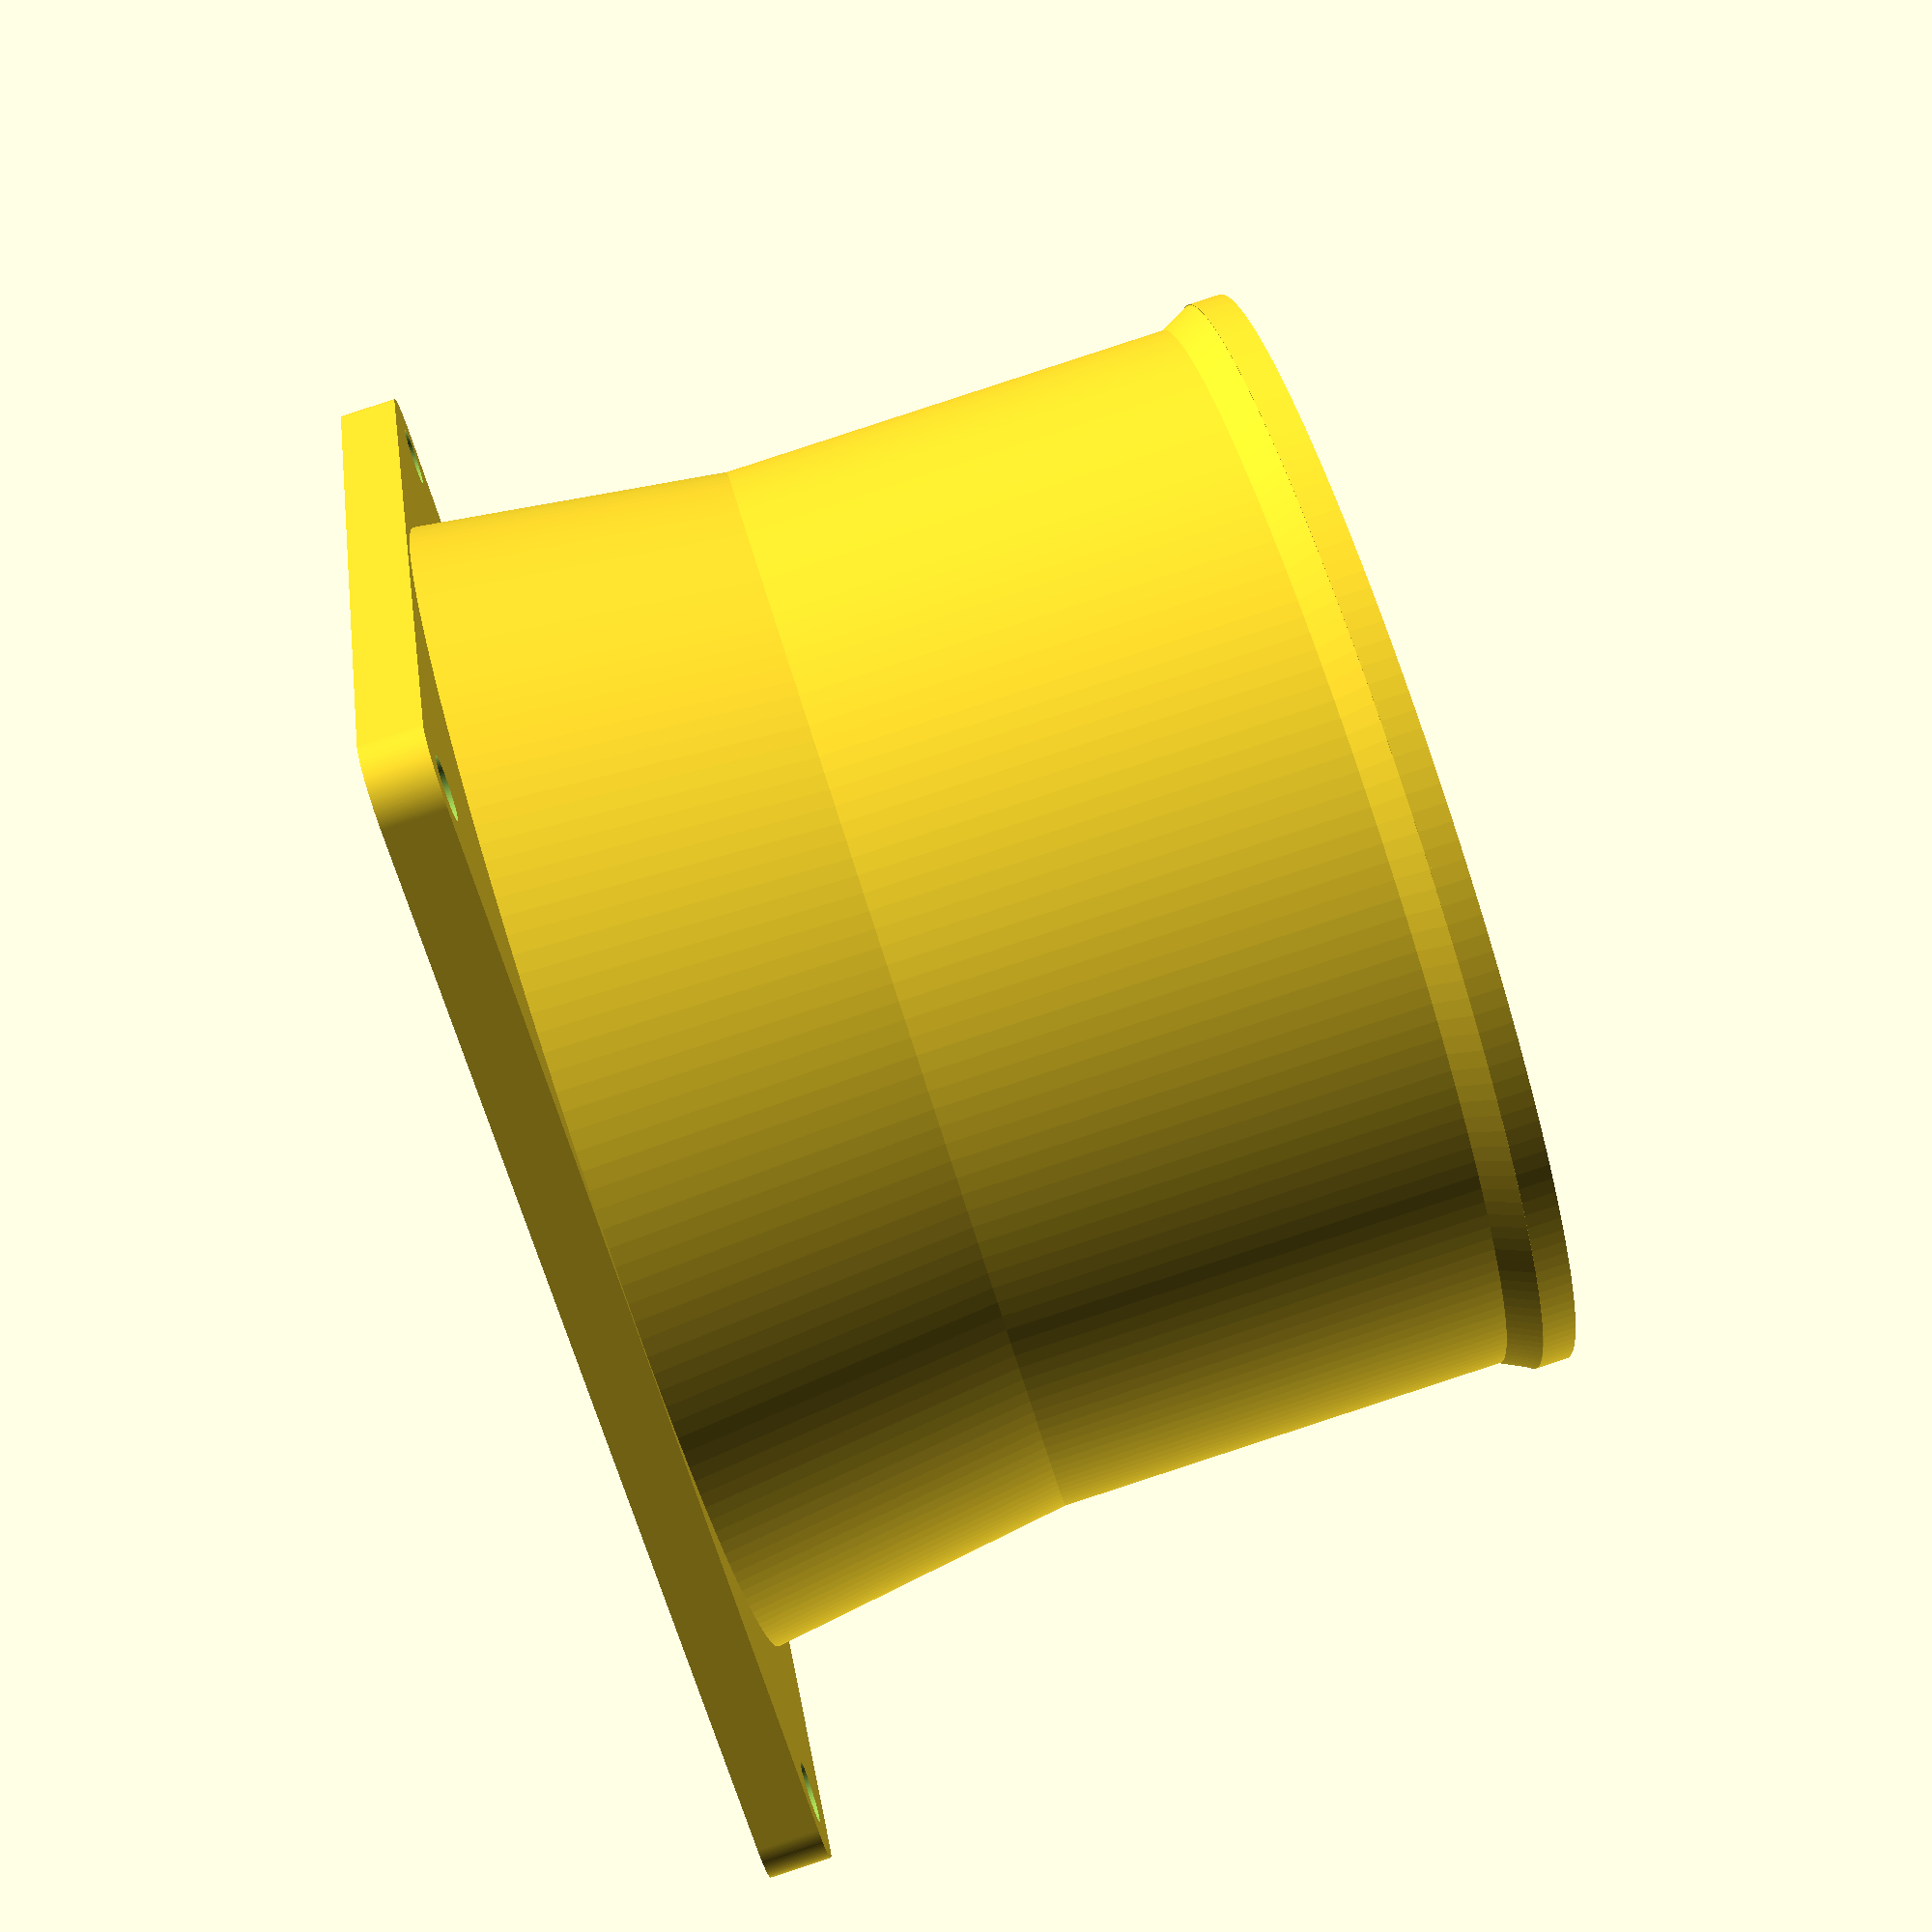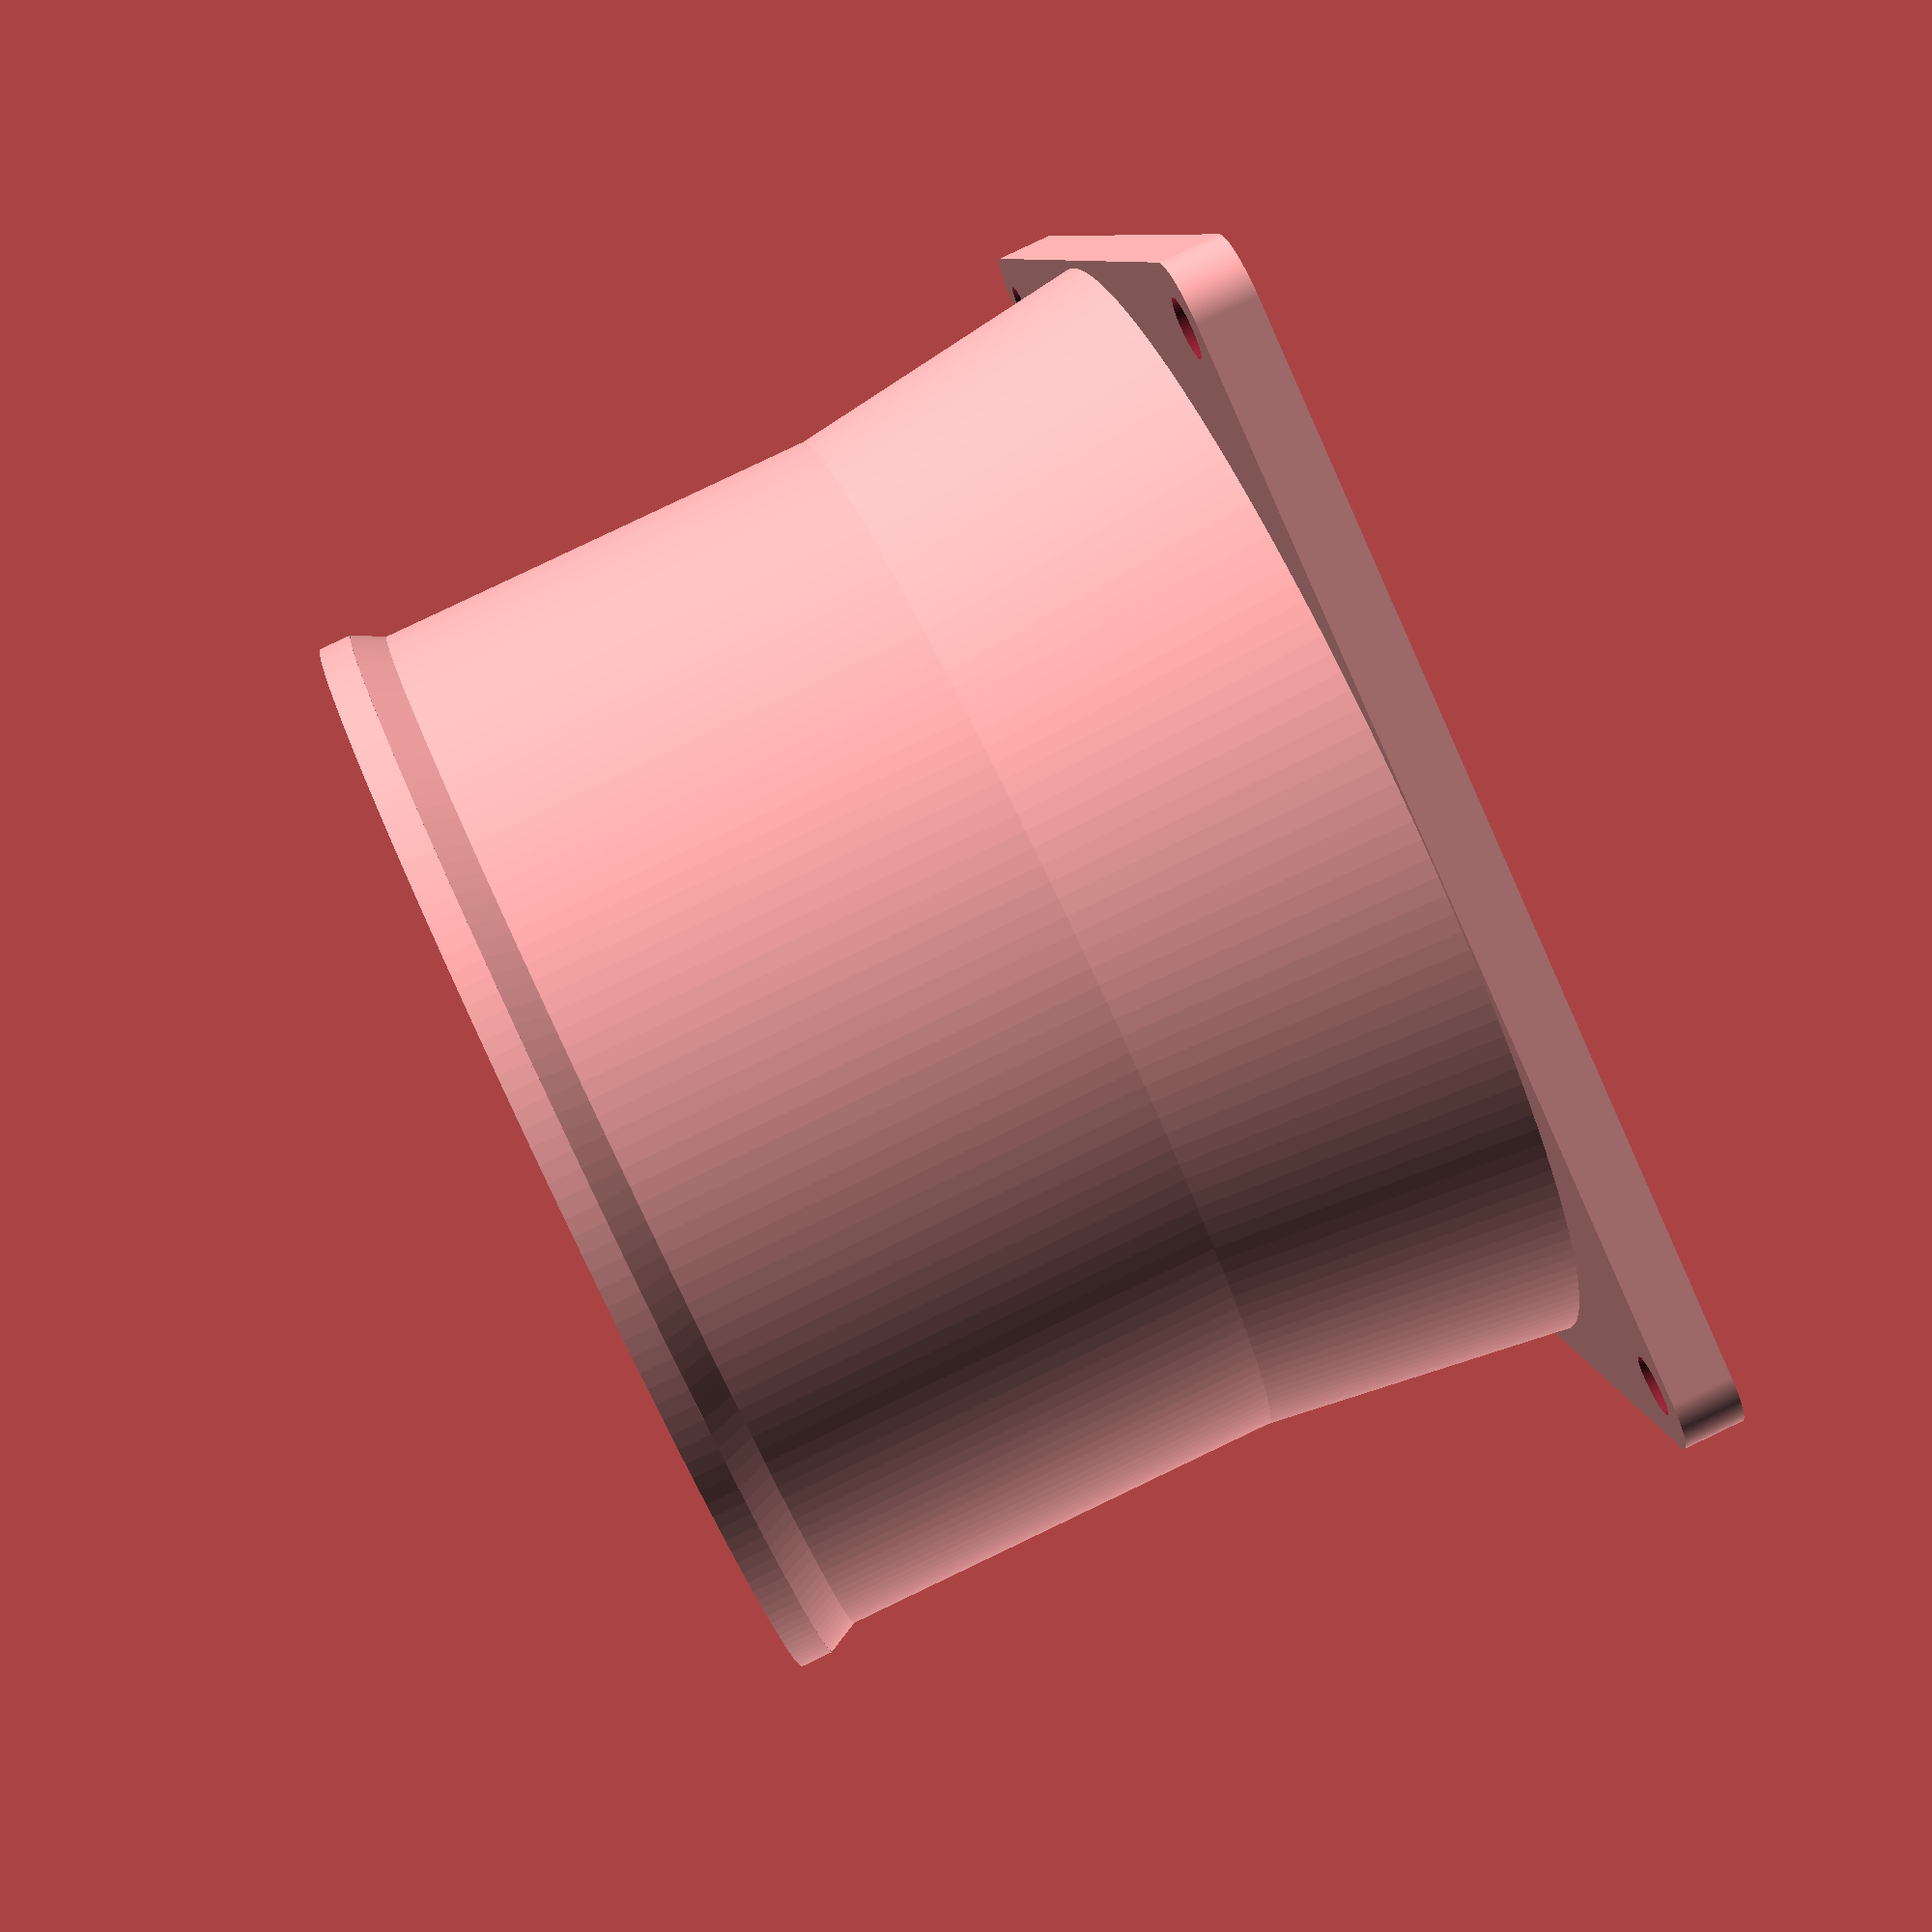
<openscad>
// Modifed 120-100mm adaptor adaptor
// Initially by dcartoon
// - http://www.thingiverse.com/thing:423186/

// Now with:
// - full or quarter printing,
// - square or circular mounting flange,
// - ronded corners if square,
// - overlaps for easy F6 creation,
// - added lip to make it easier to cable-tie or attach the 100mm pipe.
// - if 4 pieces then:
//   - overlaps are curved and fit well,
//   - strain and fitting relief channel at joins.

// preview[view:south west, tilt:top diagonal]

/* [Adaptor] */
// Diameter at Base (mm)
Base_diameter  = 80;

// 3in is 76.2mm. 
// Diameter at Top
Top_diameter   = 73;
// Complete Height of Adaptor
Total_Height   = 60;
// Height from Base to end of taper
Taper_height   = 25;
Wall_thickness = 3.6;

/* [Flange] */
Flange_shape   = "square"; // [square,circular]
//Thickness of flange plate
Flange_sq_thickness    = 4;
// Offset from outer corner of Flange
flange_sq_hole_offset  = 4.25; // 80mm fan. Dimensions see https://en.wikipedia.org/wiki/Computer_fan
Flange_sq_hole_dia     = 4;
// corner(sq only) rounding (0=none)
flange_rounded = 4;
// flange(circular only) width
Flange_c_width = 20;

/* [Details] */
// Add a lip for gripping with cable ties
Add_lip       = "yes"; // [yes,no]
Lip_thickness = 2.2;
// On small print beds print 4 of these.
Quarter_only  = "no"; // [yes,no]
// how much overlap (for each quarter). 
Overlap       = 10; //[0:1:12]
// Strain and Fit relief channel (for quarters)
relief_dia = 0.4; //[0:0.1:1]


/* [Hidden] */
straight_height = Total_Height - Taper_height;
max_dia = max(Base_diameter, Top_diameter) + Wall_thickness*2; // used for clipping in intersections
lip_dia = Top_diameter + Lip_thickness;
lip_height = (lip_dia - Top_diameter);
//relief_dia = 0.3;

Delta = 0.1;
$fn = 200;

//----------------------------------

module adaptor(base_dia, taper_height, straight_height, top_dia, wall_thick, lip_height, lip_dia)  {
	// straight top
	translate([0, 0, taper_height-Delta])
	difference() {
		union () {
			cylinder(h = straight_height, d = top_dia);
			// Lip
			if (Add_lip == "yes") {
				// lip + ramp. So no support required
				translate([0,0,straight_height-lip_height])
					cylinder(h=lip_height, d=lip_dia);
				translate([0,0,straight_height-lip_height*2+Delta]) // ramp
					cylinder(h=lip_height, d1=top_dia, d2=lip_dia);
			}
		}
		// remove core
		translate([0, 0, -Delta])
			cylinder(h = straight_height+Delta*2, d=top_dia-wall_thick*2);
	}

	// Tapered base
	difference() {
		translate([0, 0, 0])
			cylinder(h = taper_height, d1 = base_dia, d2 = top_dia);
		translate([0, 0, -Delta])
		cylinder(h = taper_height+Delta*2, d1 = base_dia-wall_thick*2, d2 = top_dia-wall_thick*2);
	}
}

module flange_2d() {
	if (Flange_shape == "square")
		linear_extrude(height= Flange_sq_thickness) {
				translate([-Base_diameter/2+flange_rounded, -Base_diameter/2])
					square(size = [Base_diameter-flange_rounded*2, Base_diameter]);
				translate([-Base_diameter/2, -Base_diameter/2+flange_rounded])
					square(size = [Base_diameter, Base_diameter-flange_rounded*2]);
				// corners
				translate([-Base_diameter/2+flange_rounded, -Base_diameter/2+flange_rounded])
					circle(r=flange_rounded);
				translate([Base_diameter/2-flange_rounded, Base_diameter/2-flange_rounded])
					circle(r=flange_rounded);
				translate([-Base_diameter/2+flange_rounded, Base_diameter/2-flange_rounded])
					circle(r=flange_rounded);
				translate([Base_diameter/2-flange_rounded, -Base_diameter/2+flange_rounded])
					circle(r=flange_rounded);
		}
	else {
		cylinder(h=Flange_sq_thickness, d=Flange_c_width*2+Base_diameter);
	}
}

module flange() {
	hole_offset = (Flange_shape=="square") ? 0 : Flange_c_width/8-Flange_c_width*0.32;
	flange_hole_pos = Base_diameter/2 - flange_sq_hole_offset + hole_offset;
	difference() {
		flange_2d();
		translate([0, 0, -Delta])
			//cylinder(h = Flange_sq_thickness+Delta*2, d = Base_diameter-Wall_thickness*2);
			cylinder(h = Taper_height+Delta*2, d1 = Base_diameter-Wall_thickness*2, d2 = Top_diameter-Wall_thickness*2);
		// Holes
		translate([flange_hole_pos, flange_hole_pos, -Delta])
			cylinder(h = Flange_sq_thickness+Delta*2, d=Flange_sq_hole_dia);
		if (Quarter_only != "yes") {
		// holes for other quadrants
			translate([-flange_hole_pos, -flange_hole_pos, -Delta])
				cylinder(h = Flange_sq_thickness+Delta*2, d=Flange_sq_hole_dia);
			translate([-flange_hole_pos, flange_hole_pos, -Delta])
				cylinder(h = Flange_sq_thickness+Delta*2, d=Flange_sq_hole_dia);
			translate([flange_hole_pos, -flange_hole_pos, -Delta])
				cylinder(h = Flange_sq_thickness+Delta*2, d=Flange_sq_hole_dia);
		}
	}
}


module overlap() {
	intersection() {
		// make a slightly larger adaptor and cut it
		adaptor(Base_diameter+Wall_thickness*2-Delta, Taper_height, straight_height, Top_diameter+Wall_thickness*2-Delta, Wall_thickness, lip_height, 0);
		intersection() 
			cylinder(h=Total_Height, d=max_dia+Wall_thickness*2);
			// little Overlap slice
			translate([0,-Overlap/2,-Delta])
				cube(size=[max_dia/2+Delta, Overlap,Total_Height+Delta*2]);
	}
}

module relief_channel() {
	taper_angle = atan( ((Base_diameter - Top_diameter)/2) / Taper_height);
	taper_length = Taper_height / cos(taper_angle);
	// straight
	translate([Top_diameter/2, 0, Taper_height])
		cylinder(h=straight_height, d=relief_dia);
	// taper
	translate([Base_diameter/2, 0, 0])
	rotate([0, -taper_angle, 0])
	translate([0, 0, -Delta])
		cylinder(h=taper_length+Delta*2, d=relief_dia);
}


module Adaptor(quarter=false) {
	if (quarter) {
		difference() {
			union() {
				intersection() {
					union() {
						adaptor(Base_diameter, Taper_height, straight_height, Top_diameter, Wall_thickness, lip_height, lip_dia);
						flange();
					}
					// cut the quarter
					translate([0,0,-Delta])
					cube(size = [max_dia/2+Delta, max_dia/2+Delta, Total_Height+Delta*2]);
				}
				// overlap pieces
				overlap();
			}
			// the relief channel
			relief_channel();
			// lip removal
			intersection() {
				adaptor(Base_diameter+Wall_thickness*2, Taper_height+Delta*2, straight_height, Top_diameter+Wall_thickness*2, Wall_thickness, lip_height, 0);
				// little Overlap slice
				translate([-Overlap/2,0,Taper_height-Delta])
					cube(size=[Overlap, max_dia/2+Delta, straight_height+Delta*2]);
			}
			// lip_relief
			rotate([0,0,-atan(Overlap/Top_diameter)])
			translate([0, Top_diameter/2, Taper_height+straight_height-lip_height*2]) //Overlap/2
				cylinder(h=lip_height*2, d=relief_dia);
		}
	} else {
		// make as one piece
			adaptor(Base_diameter, Taper_height, straight_height, Top_diameter, Wall_thickness, lip_height, lip_dia);
			flange();
	}
}

//---------------------------------
Adaptor(Quarter_only=="yes");

// demo
// translate([0, Base_diameter/3, 0])
// rotate([0,0,45])
//	Adaptor(true);


</openscad>
<views>
elev=92.3 azim=155.0 roll=288.1 proj=p view=wireframe
elev=276.6 azim=286.6 roll=64.5 proj=p view=wireframe
</views>
